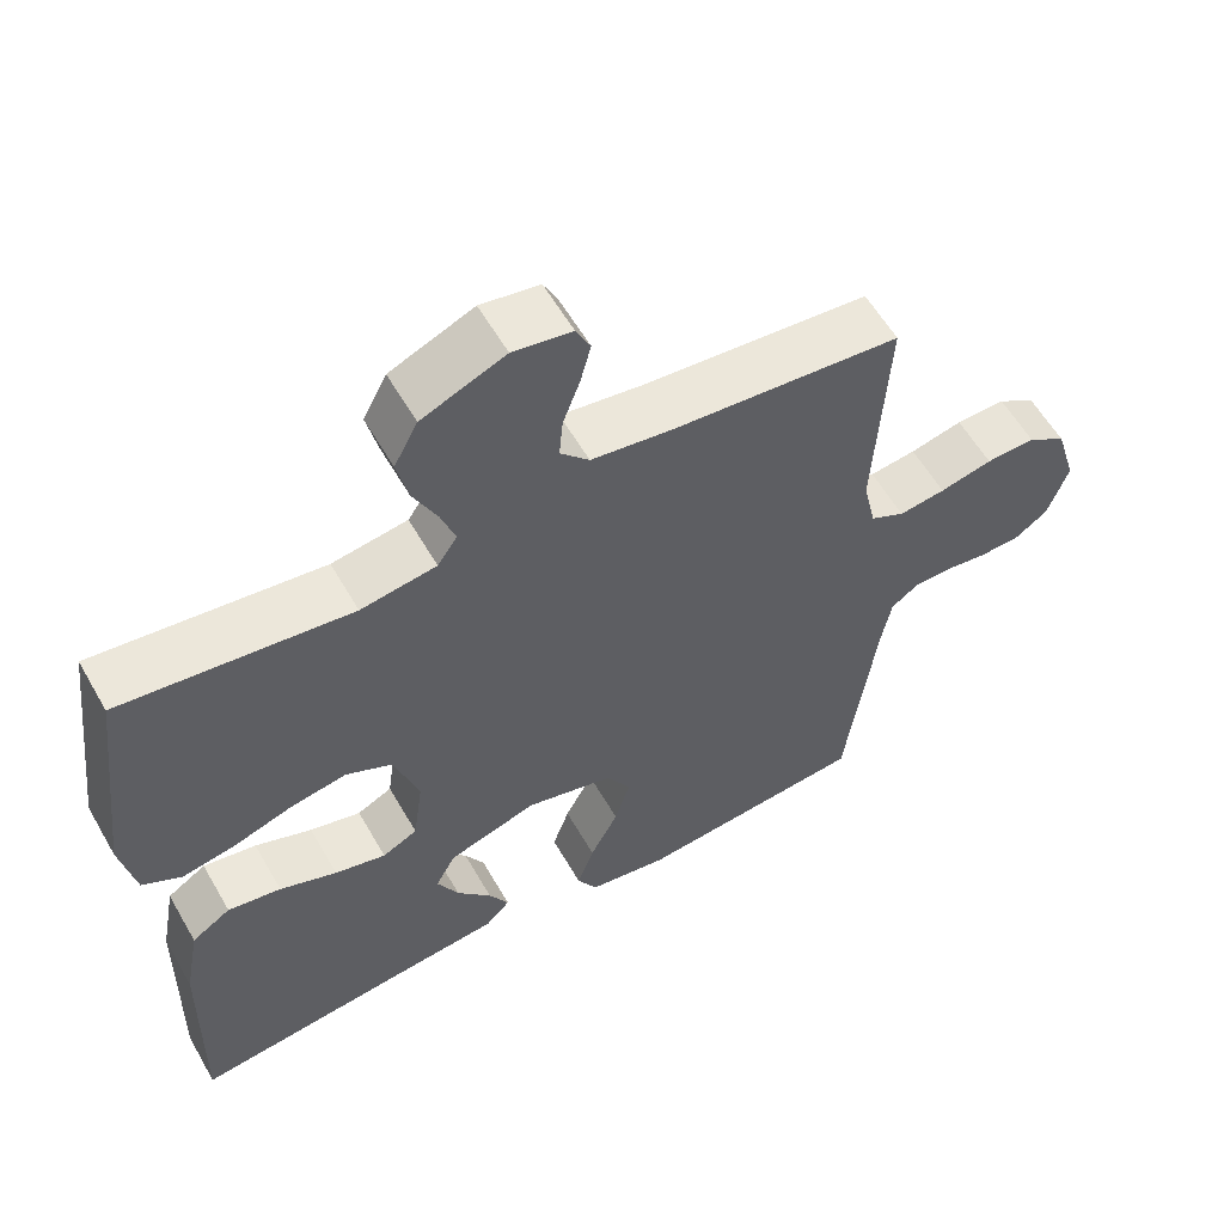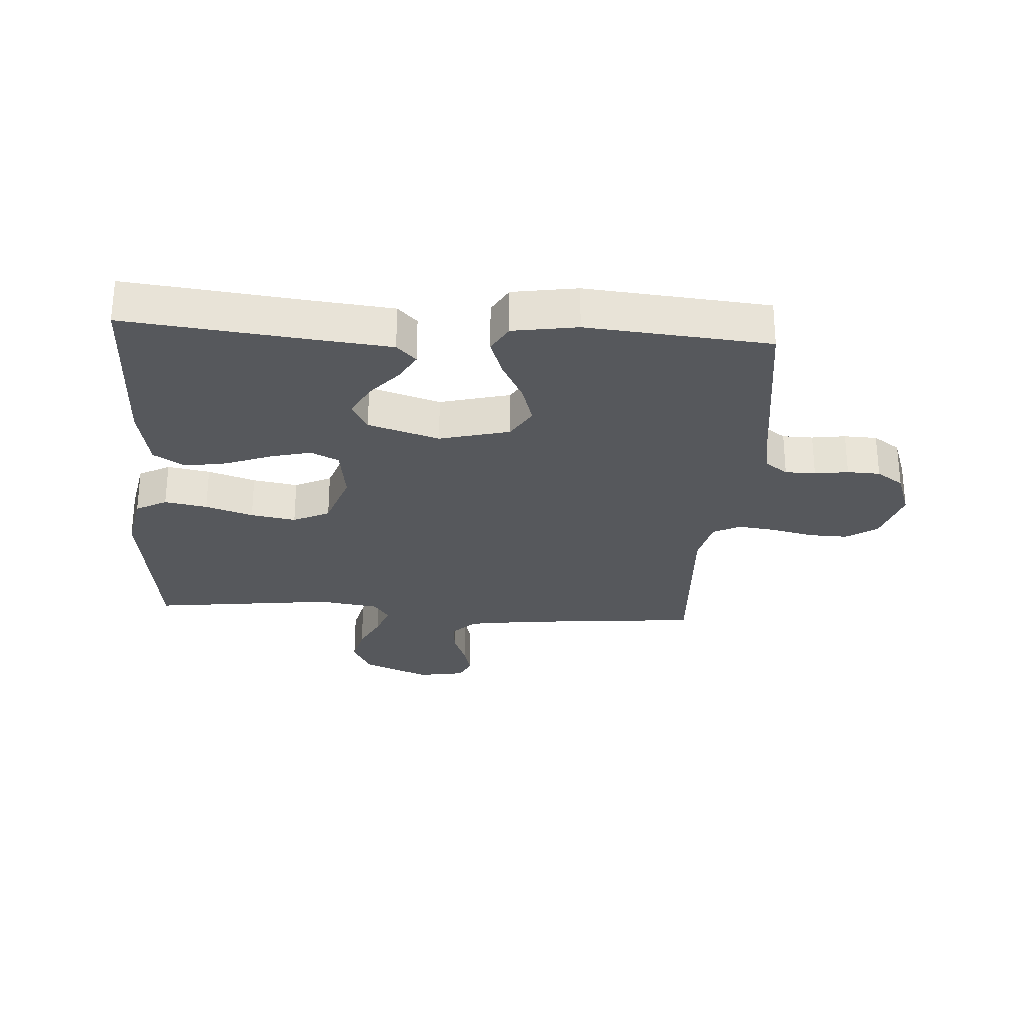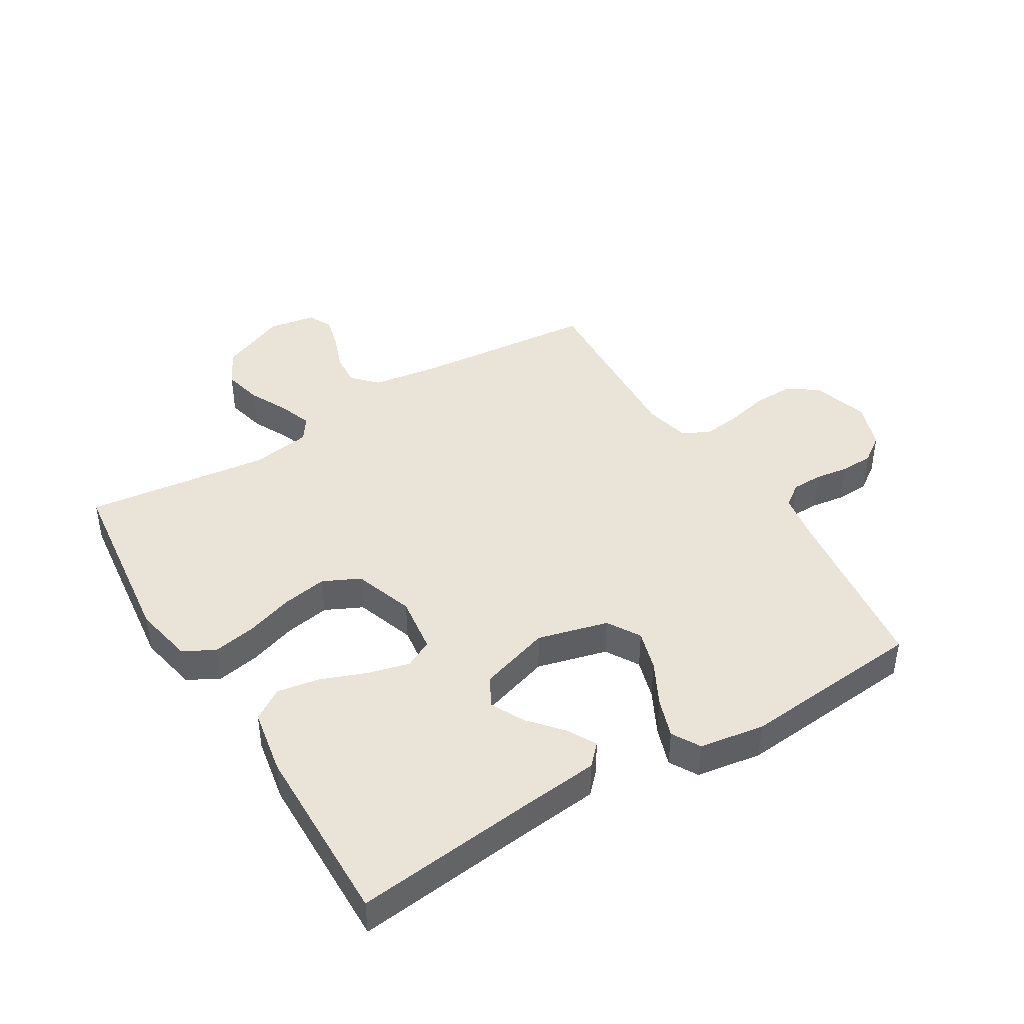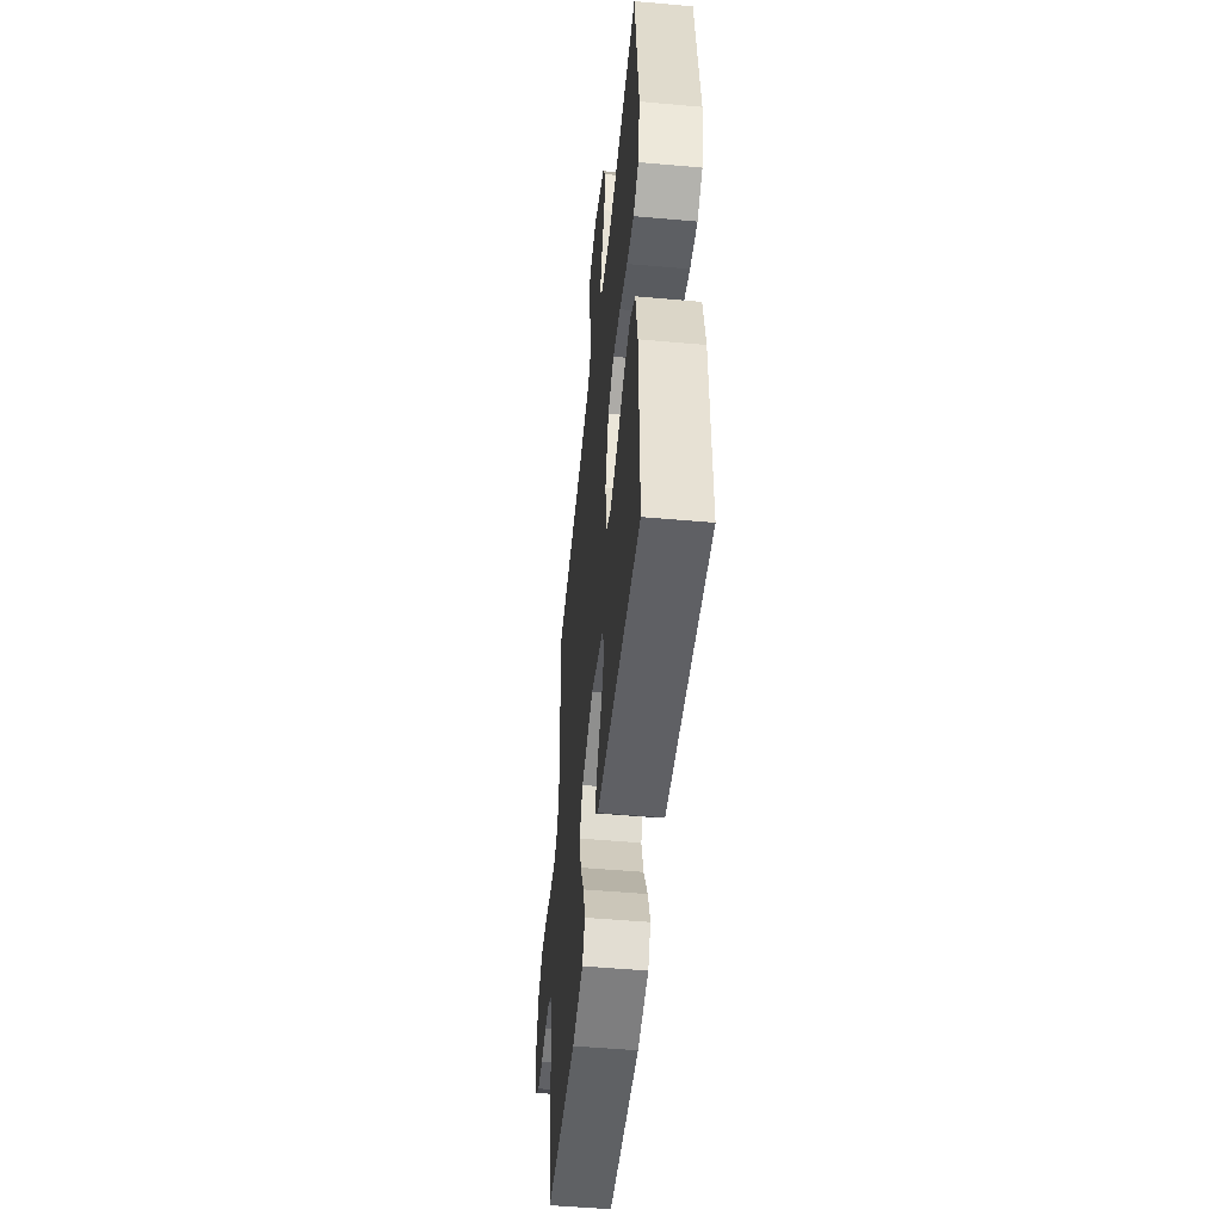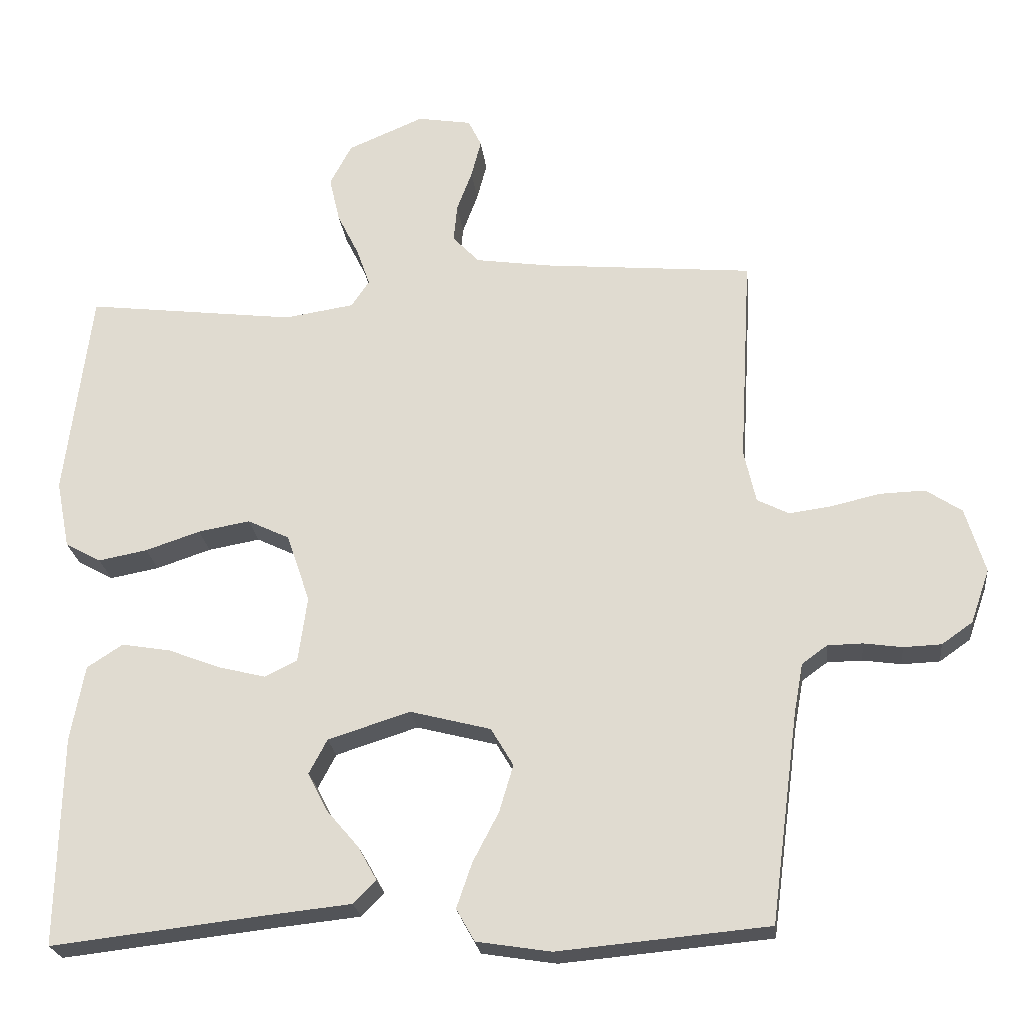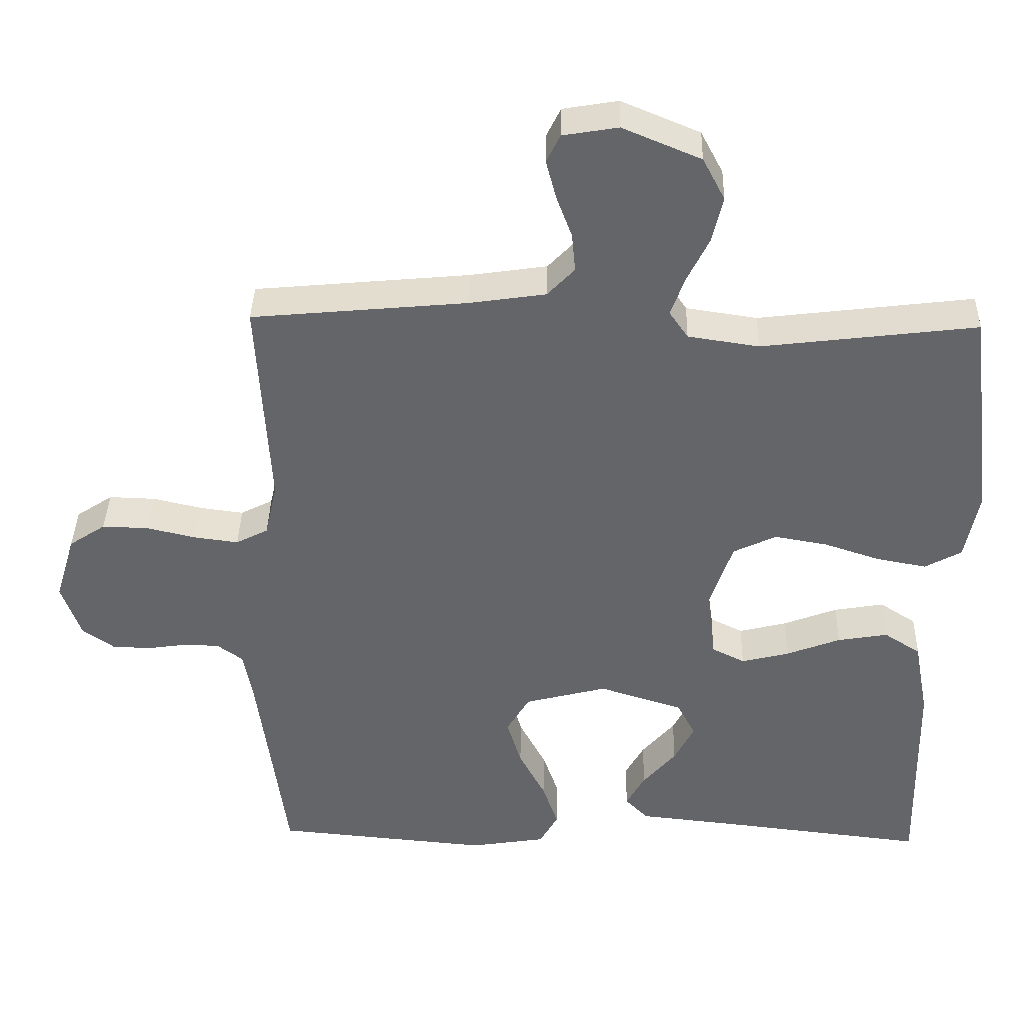
<metadata>
{"format":"obj","ext":"obj","renderer":"f3d","projection":"perspective","resolution":1024,"background":"white","views":[{"elev":58.2,"azim":150.3,"up":"+Z"},{"elev":-27.8,"azim":176.2,"up":"+Y"},{"elev":43.0,"azim":148.6,"up":"+Y"},{"elev":-50.4,"azim":84.4,"up":"+Z"},{"elev":-23.5,"azim":-173.5,"up":"+Z"},{"elev":38.4,"azim":1.4,"up":"+Z"}]}
</metadata>
<code>
v 0.5 0.07 0.5
v 0.537 0.07 0.2
v 0.518 0.07 0.103
v 0.467 0.07 0.075
v 0.397 0.07 0.088
v 0.319 0.07 0.114
v 0.245 0.07 0.127
v 0.185 0.07 0.098
v 0.152 0.07 0
v 0.165 0.07 -0.094
v 0.211 0.07 -0.117
v 0.278 0.07 -0.1
v 0.353 0.07 -0.071
v 0.423 0.07 -0.059
v 0.474 0.07 -0.092
v 0.494 0.07 -0.2
v 0.5 0.07 -0.5
v 0.2 0.07 -0.466
v 0.075 0.07 -0.453
v 0.043 0.07 -0.42
v 0.069 0.07 -0.373
v 0.115 0.07 -0.319
v 0.143 0.07 -0.264
v 0.117 0.07 -0.215
v 0 0.07 -0.178
v -0.115 0.07 -0.208
v -0.147 0.07 -0.262
v -0.127 0.07 -0.329
v -0.09 0.07 -0.4
v -0.068 0.07 -0.464
v -0.094 0.07 -0.51
v -0.2 0.07 -0.527
v -0.5 0.07 -0.5
v -0.54 0.07 -0.2
v -0.553 0.07 -0.129
v -0.589 0.07 -0.103
v -0.639 0.07 -0.102
v -0.694 0.07 -0.11
v -0.748 0.07 -0.108
v -0.792 0.07 -0.077
v -0.819 0.07 0
v -0.791 0.07 0.093
v -0.74 0.07 0.127
v -0.675 0.07 0.125
v -0.606 0.07 0.109
v -0.545 0.07 0.101
v -0.5 0.07 0.124
v -0.483 0.07 0.2
v -0.5 0.07 0.5
v -0.2 0.07 0.528
v -0.093 0.07 0.544
v -0.055 0.07 0.584
v -0.06 0.07 0.638
v -0.082 0.07 0.697
v -0.096 0.07 0.751
v -0.077 0.07 0.79
v 0 0.07 0.803
v 0.109 0.07 0.757
v 0.14 0.07 0.698
v 0.125 0.07 0.633
v 0.094 0.07 0.57
v 0.075 0.07 0.516
v 0.101 0.07 0.478
v 0.2 0.07 0.463
v 0.5 0 0.5
v 0.537 0 0.2
v 0.518 0 0.103
v 0.467 0 0.075
v 0.397 0 0.088
v 0.319 0 0.114
v 0.245 0 0.127
v 0.185 0 0.098
v 0.152 0 0
v 0.165 0 -0.094
v 0.211 0 -0.117
v 0.278 0 -0.1
v 0.353 0 -0.071
v 0.423 0 -0.059
v 0.474 0 -0.092
v 0.494 0 -0.2
v 0.5 0 -0.5
v 0.2 0 -0.466
v 0.075 0 -0.453
v 0.043 0 -0.42
v 0.069 0 -0.373
v 0.115 0 -0.319
v 0.143 0 -0.264
v 0.117 0 -0.215
v 0 0 -0.178
v -0.115 0 -0.208
v -0.147 0 -0.262
v -0.127 0 -0.329
v -0.09 0 -0.4
v -0.068 0 -0.464
v -0.094 0 -0.51
v -0.2 0 -0.527
v -0.5 0 -0.5
v -0.54 0 -0.2
v -0.553 0 -0.129
v -0.589 0 -0.103
v -0.639 0 -0.102
v -0.694 0 -0.11
v -0.748 0 -0.108
v -0.792 0 -0.077
v -0.819 0 0
v -0.791 0 0.093
v -0.74 0 0.127
v -0.675 0 0.125
v -0.606 0 0.109
v -0.545 0 0.101
v -0.5 0 0.124
v -0.483 0 0.2
v -0.5 0 0.5
v -0.2 0 0.528
v -0.093 0 0.544
v -0.055 0 0.584
v -0.06 0 0.638
v -0.082 0 0.697
v -0.096 0 0.751
v -0.077 0 0.79
v 0 0 0.803
v 0.109 0 0.757
v 0.14 0 0.698
v 0.125 0 0.633
v 0.094 0 0.57
v 0.075 0 0.516
v 0.101 0 0.478
v 0.2 0 0.463
f 58 59 60 61
f 58 61 62
f 57 58 62
f 56 57 62
f 53 54 55 56
f 53 56 62
f 52 53 62 63
f 48 49 50
f 47 48 50 51
f 42 43 44 45
f 42 45 46
f 41 42 46
f 40 41 46
f 37 38 39 40
f 36 37 40 46
f 35 36 46 47
f 31 32 33 34
f 28 29 30 31
f 27 28 31 34
f 26 27 34 35
f 19 20 21 22
f 18 19 22 23
f 17 18 23
f 16 17 23 24
f 12 13 14 15
f 11 12 15 16
f 3 4 5 6
f 3 6 7
f 64 1 2 3
f 63 64 3 7
f 51 52 63 7
f 25 26 35 47
f 11 16 24 25
f 10 11 25 47
f 9 10 47 51
f 51 7 8
f 8 9 51
f 125 124 123 122
f 126 125 122
f 126 122 121
f 126 121 120
f 120 119 118 117
f 126 120 117
f 127 126 117 116
f 114 113 112
f 115 114 112 111
f 109 108 107 106
f 110 109 106
f 110 106 105
f 110 105 104
f 104 103 102 101
f 110 104 101 100
f 111 110 100 99
f 98 97 96 95
f 95 94 93 92
f 98 95 92 91
f 99 98 91 90
f 86 85 84 83
f 87 86 83 82
f 87 82 81
f 88 87 81 80
f 79 78 77 76
f 80 79 76 75
f 70 69 68 67
f 71 70 67
f 67 66 65 128
f 71 67 128 127
f 71 127 116 115
f 111 99 90 89
f 89 88 80 75
f 111 89 75 74
f 115 111 74 73
f 72 71 115
f 115 73 72
f 1 65 66 2
f 2 66 67 3
f 3 67 68 4
f 4 68 69 5
f 5 69 70 6
f 6 70 71 7
f 7 71 72 8
f 8 72 73 9
f 9 73 74 10
f 10 74 75 11
f 11 75 76 12
f 12 76 77 13
f 13 77 78 14
f 14 78 79 15
f 15 79 80 16
f 16 80 81 17
f 17 81 82 18
f 18 82 83 19
f 19 83 84 20
f 20 84 85 21
f 21 85 86 22
f 22 86 87 23
f 23 87 88 24
f 24 88 89 25
f 25 89 90 26
f 26 90 91 27
f 27 91 92 28
f 28 92 93 29
f 29 93 94 30
f 30 94 95 31
f 31 95 96 32
f 32 96 97 33
f 33 97 98 34
f 34 98 99 35
f 35 99 100 36
f 36 100 101 37
f 37 101 102 38
f 38 102 103 39
f 39 103 104 40
f 40 104 105 41
f 41 105 106 42
f 42 106 107 43
f 43 107 108 44
f 44 108 109 45
f 45 109 110 46
f 46 110 111 47
f 47 111 112 48
f 48 112 113 49
f 49 113 114 50
f 50 114 115 51
f 51 115 116 52
f 52 116 117 53
f 53 117 118 54
f 54 118 119 55
f 55 119 120 56
f 56 120 121 57
f 57 121 122 58
f 58 122 123 59
f 59 123 124 60
f 60 124 125 61
f 61 125 126 62
f 62 126 127 63
f 63 127 128 64
f 64 128 65 1

</code>
